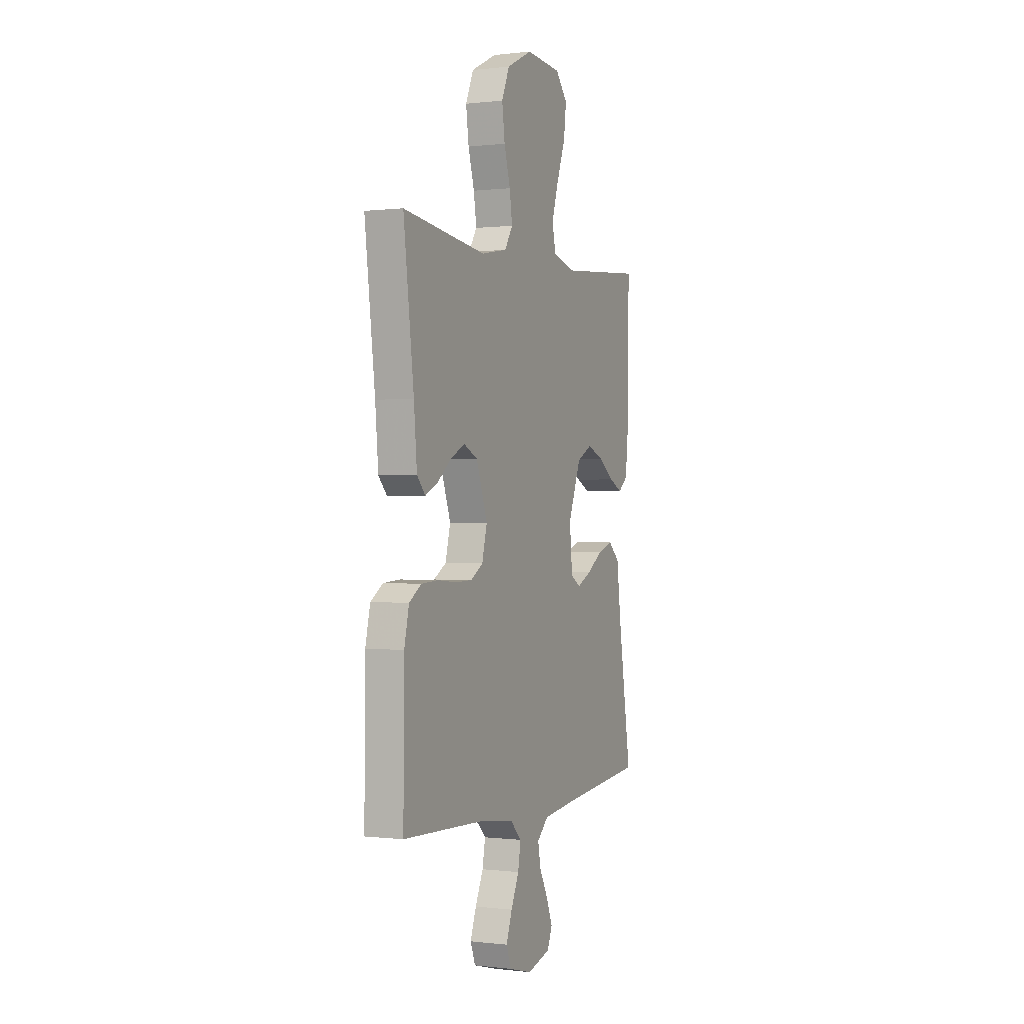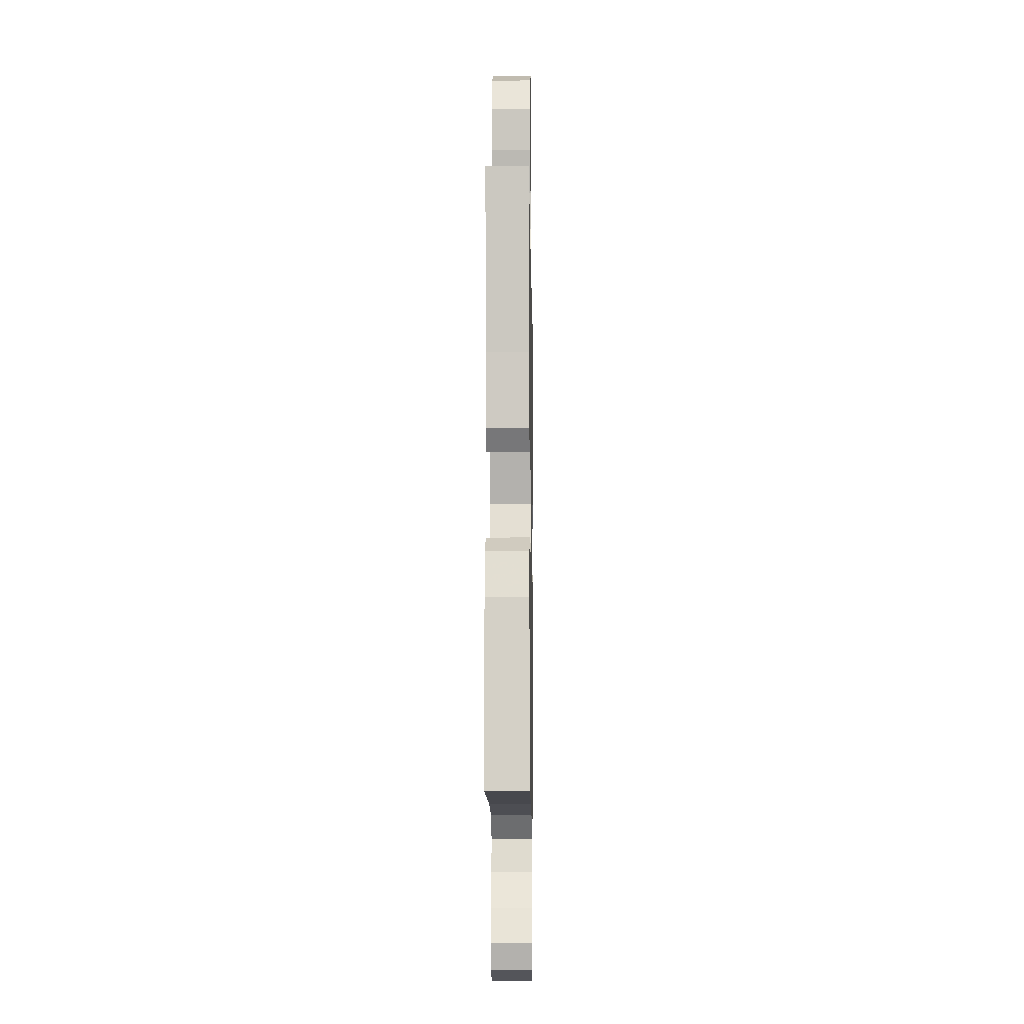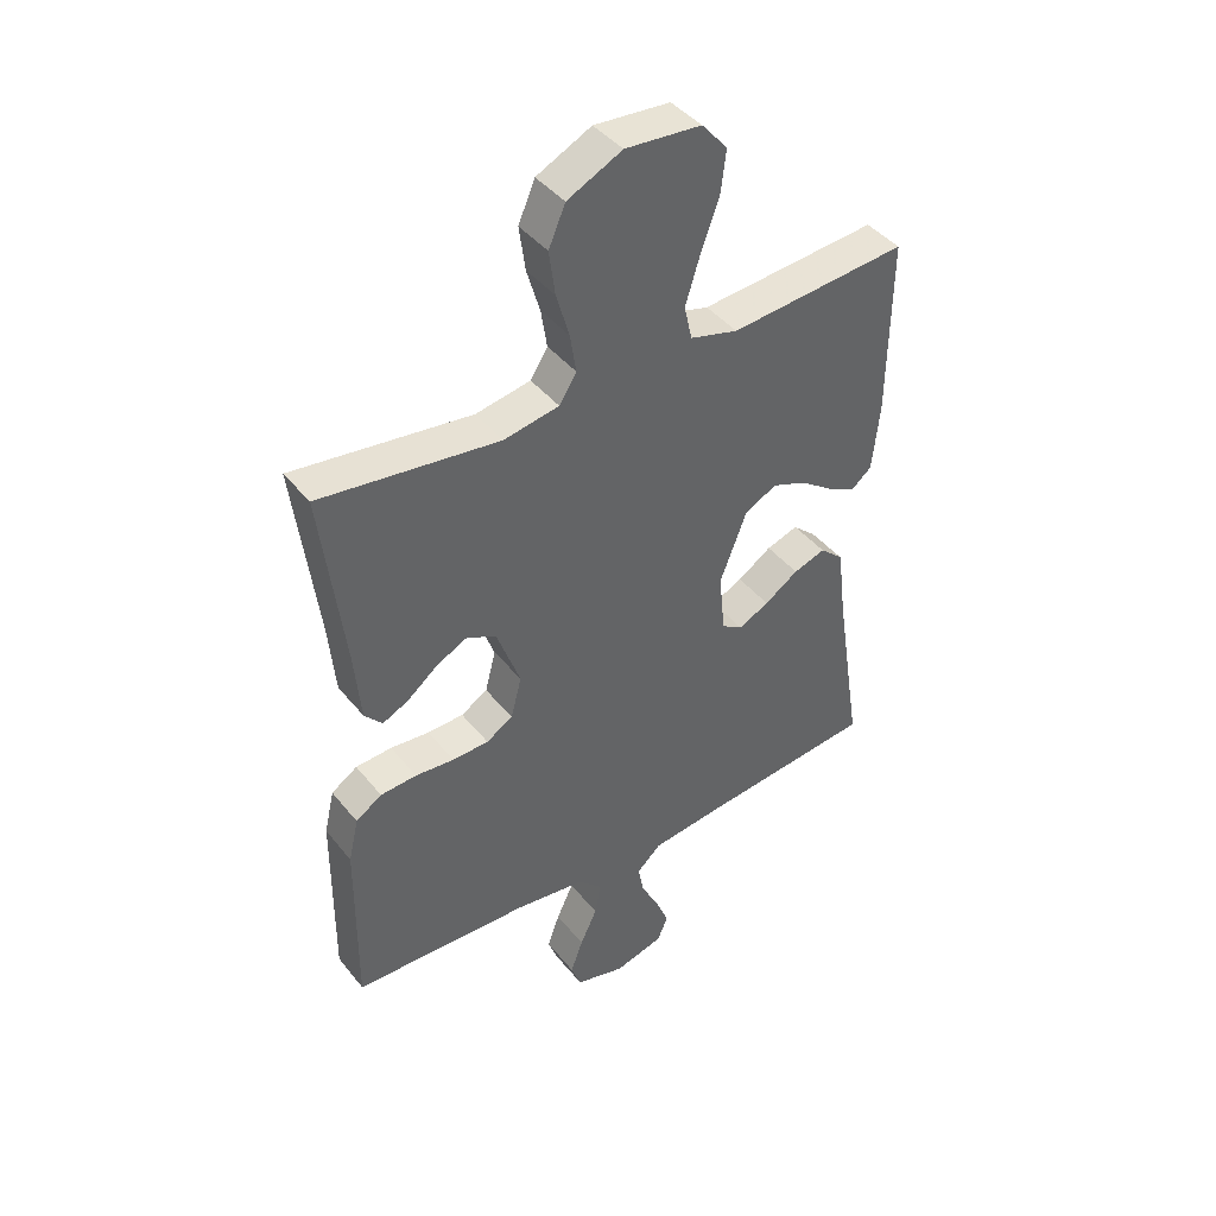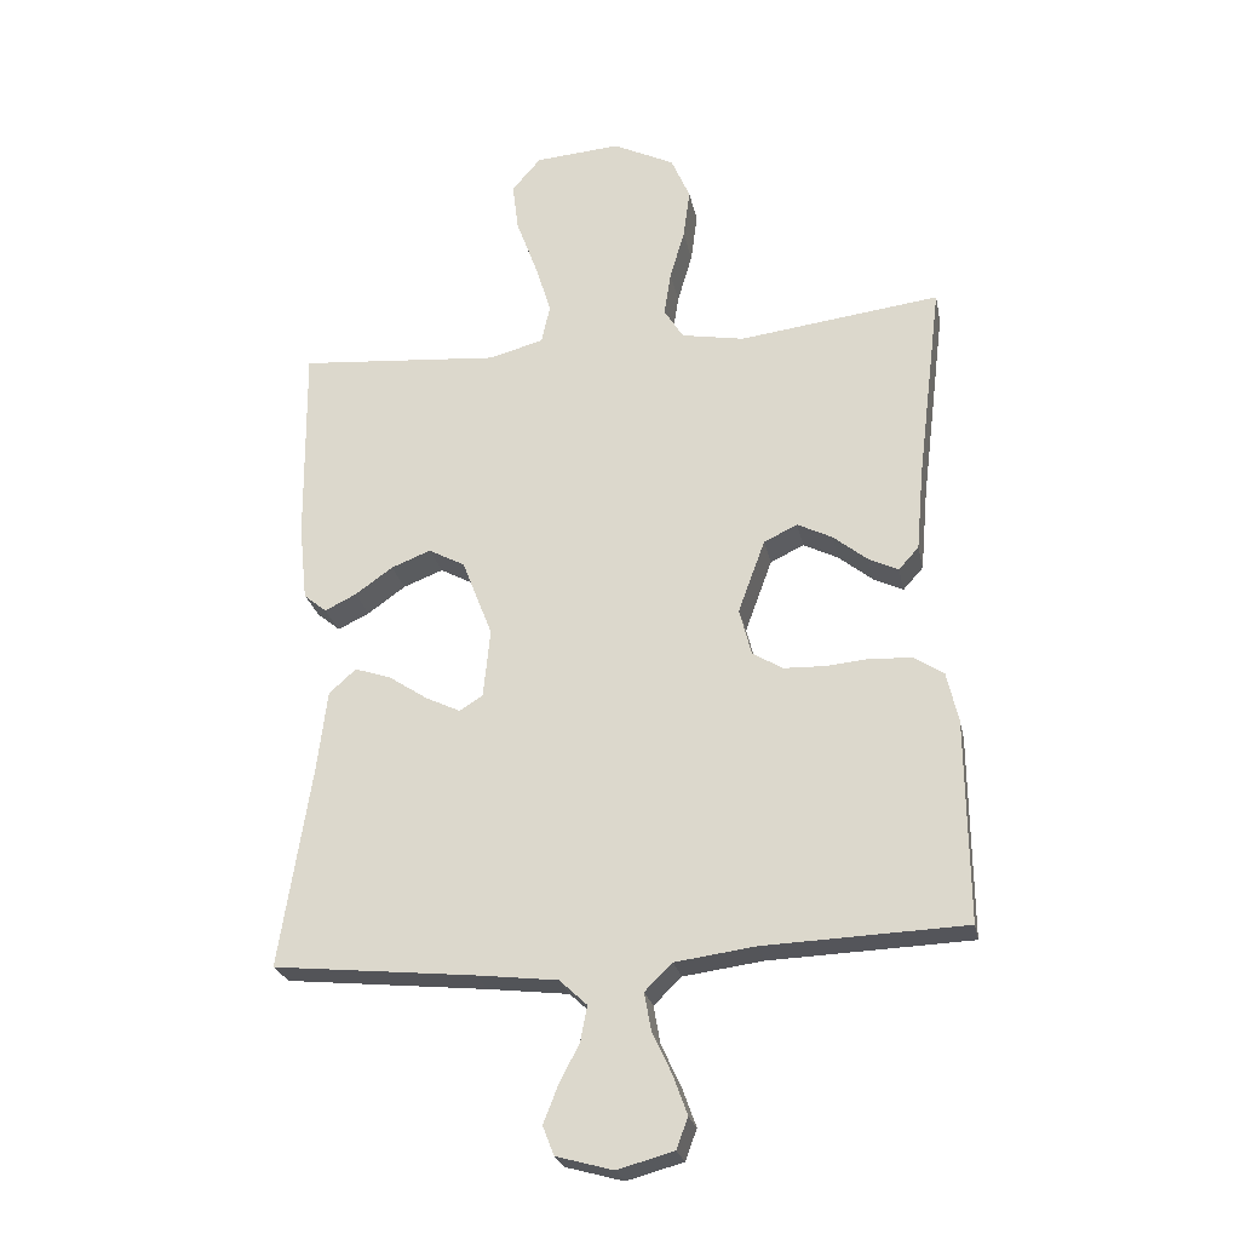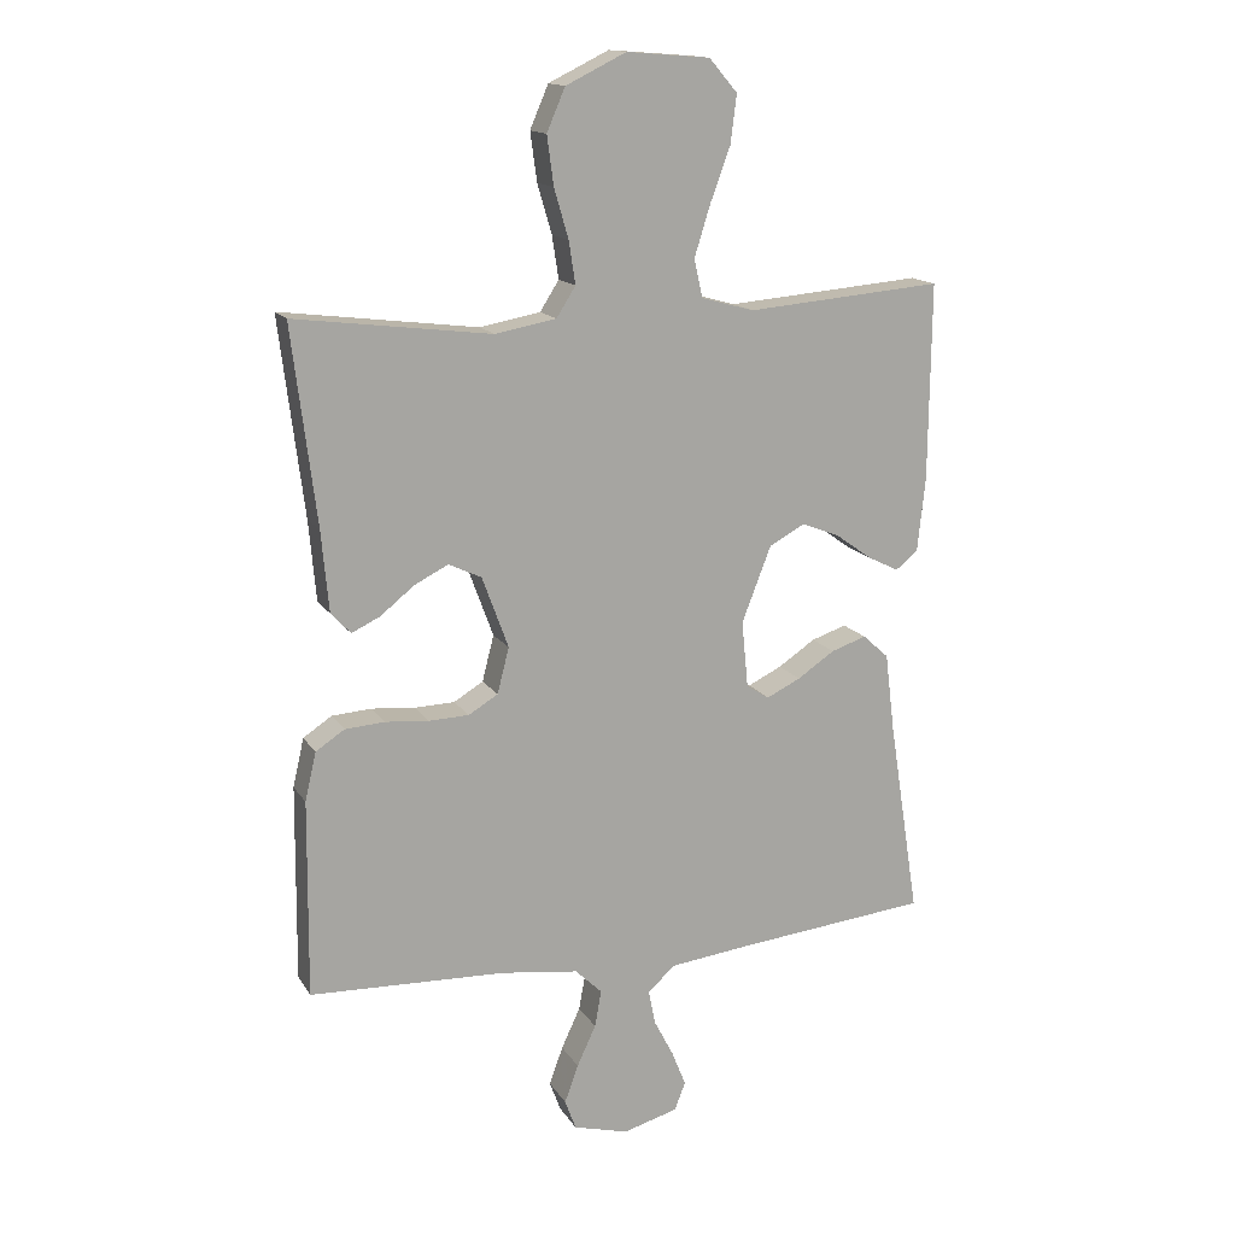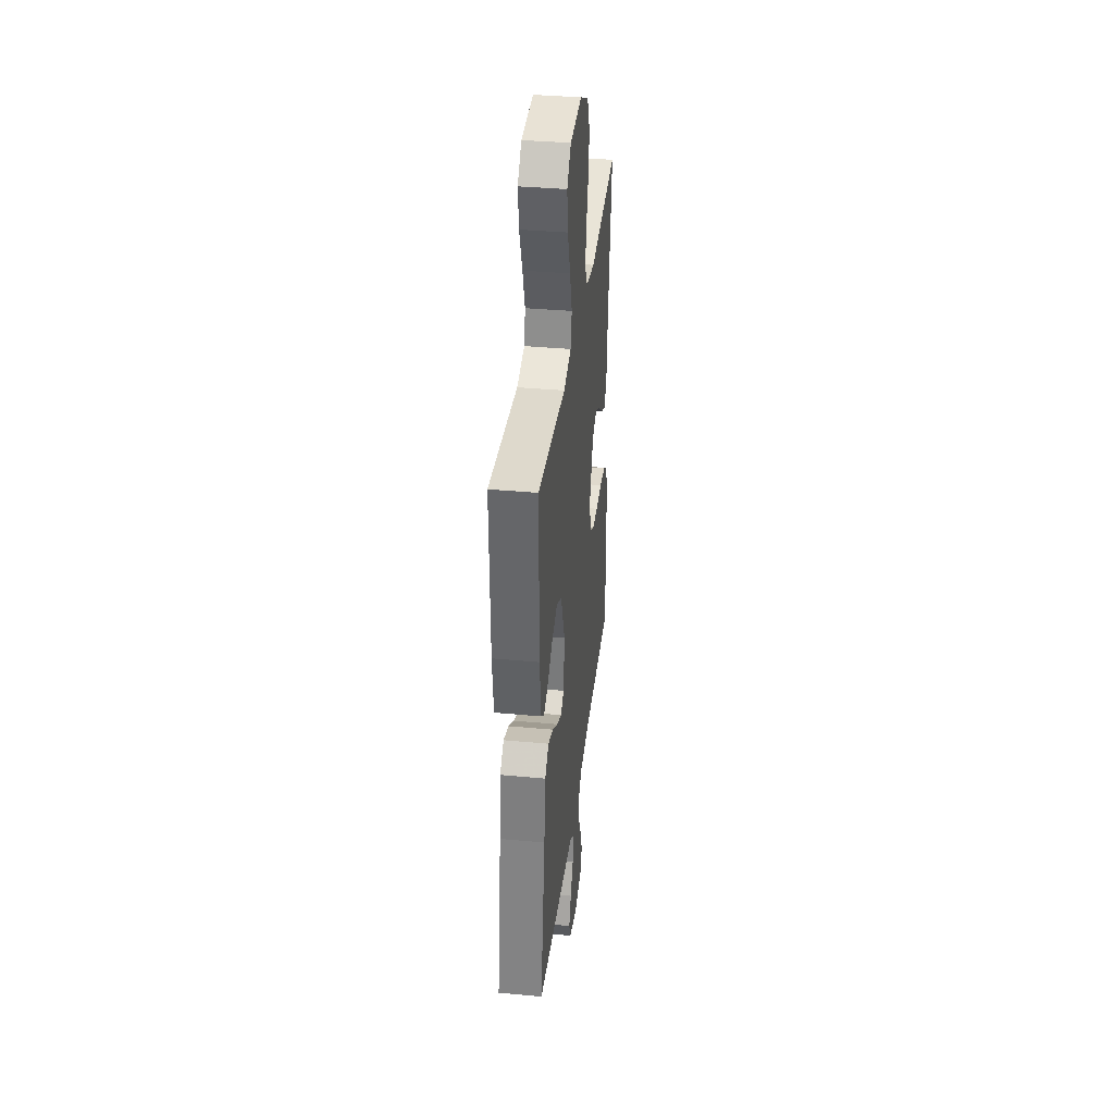
<metadata>
{"format":"obj","ext":"obj","renderer":"f3d","projection":"perspective","resolution":1024,"background":"white","views":[{"elev":0.1,"azim":114.1,"up":"+Z"},{"elev":-9.6,"azim":90.9,"up":"+Z"},{"elev":42.7,"azim":144.5,"up":"+Z"},{"elev":-24.7,"azim":11.4,"up":"+Z"},{"elev":15.1,"azim":158.6,"up":"+Z"},{"elev":36.7,"azim":-83.1,"up":"+Z"}]}
</metadata>
<code>
v 0.5 0.07 0.5
v 0.463 0.07 0.2
v 0.452 0.07 0.078
v 0.422 0.07 0.045
v 0.378 0.07 0.066
v 0.327 0.07 0.107
v 0.275 0.07 0.133
v 0.225 0.07 0.109
v 0.185 0.07 0
v 0.203 0.07 -0.07
v 0.248 0.07 -0.097
v 0.309 0.07 -0.099
v 0.375 0.07 -0.093
v 0.436 0.07 -0.097
v 0.48 0.07 -0.126
v 0.497 0.07 -0.2
v 0.5 0.07 -0.5
v 0.2 0.07 -0.512
v 0.082 0.07 -0.528
v 0.041 0.07 -0.568
v 0.051 0.07 -0.624
v 0.08 0.07 -0.686
v 0.101 0.07 -0.744
v 0.084 0.07 -0.79
v 0 0.07 -0.813
v -0.084 0.07 -0.79
v -0.101 0.07 -0.747
v -0.079 0.07 -0.692
v -0.049 0.07 -0.634
v -0.039 0.07 -0.582
v -0.08 0.07 -0.544
v -0.2 0.07 -0.53
v -0.5 0.07 -0.5
v -0.453 0.07 -0.2
v -0.438 0.07 -0.079
v -0.398 0.07 -0.043
v -0.344 0.07 -0.061
v -0.287 0.07 -0.099
v -0.235 0.07 -0.124
v -0.2 0.07 -0.102
v -0.19 0.07 0
v -0.235 0.07 0.116
v -0.289 0.07 0.145
v -0.348 0.07 0.122
v -0.404 0.07 0.082
v -0.451 0.07 0.059
v -0.485 0.07 0.087
v -0.497 0.07 0.2
v -0.5 0.07 0.5
v -0.2 0.07 0.475
v -0.119 0.07 0.497
v -0.106 0.07 0.555
v -0.13 0.07 0.632
v -0.161 0.07 0.716
v -0.17 0.07 0.789
v -0.127 0.07 0.839
v 0 0.07 0.849
v 0.092 0.07 0.804
v 0.12 0.07 0.739
v 0.11 0.07 0.665
v 0.088 0.07 0.59
v 0.078 0.07 0.525
v 0.107 0.07 0.479
v 0.2 0.07 0.462
v 0.5 0 0.5
v 0.463 0 0.2
v 0.452 0 0.078
v 0.422 0 0.045
v 0.378 0 0.066
v 0.327 0 0.107
v 0.275 0 0.133
v 0.225 0 0.109
v 0.185 0 0
v 0.203 0 -0.07
v 0.248 0 -0.097
v 0.309 0 -0.099
v 0.375 0 -0.093
v 0.436 0 -0.097
v 0.48 0 -0.126
v 0.497 0 -0.2
v 0.5 0 -0.5
v 0.2 0 -0.512
v 0.082 0 -0.528
v 0.041 0 -0.568
v 0.051 0 -0.624
v 0.08 0 -0.686
v 0.101 0 -0.744
v 0.084 0 -0.79
v 0 0 -0.813
v -0.084 0 -0.79
v -0.101 0 -0.747
v -0.079 0 -0.692
v -0.049 0 -0.634
v -0.039 0 -0.582
v -0.08 0 -0.544
v -0.2 0 -0.53
v -0.5 0 -0.5
v -0.453 0 -0.2
v -0.438 0 -0.079
v -0.398 0 -0.043
v -0.344 0 -0.061
v -0.287 0 -0.099
v -0.235 0 -0.124
v -0.2 0 -0.102
v -0.19 0 0
v -0.235 0 0.116
v -0.289 0 0.145
v -0.348 0 0.122
v -0.404 0 0.082
v -0.451 0 0.059
v -0.485 0 0.087
v -0.497 0 0.2
v -0.5 0 0.5
v -0.2 0 0.475
v -0.119 0 0.497
v -0.106 0 0.555
v -0.13 0 0.632
v -0.161 0 0.716
v -0.17 0 0.789
v -0.127 0 0.839
v 0 0 0.849
v 0.092 0 0.804
v 0.12 0 0.739
v 0.11 0 0.665
v 0.088 0 0.59
v 0.078 0 0.525
v 0.107 0 0.479
v 0.2 0 0.462
f 59 60 61
f 58 59 61
f 57 58 61
f 56 57 61
f 55 56 61
f 54 55 61
f 53 54 61
f 52 53 61 62
f 51 52 62 63
f 48 49 50
f 47 48 50
f 46 47 50
f 45 46 50
f 44 45 50
f 51 63 64
f 50 51 64
f 44 50 64
f 43 44 64
f 36 37 38
f 35 36 38
f 34 35 38
f 34 38 39
f 33 34 39
f 32 33 39
f 31 32 39 40
f 27 28 29
f 26 27 29
f 25 26 29
f 24 25 29
f 23 24 29
f 22 23 29
f 21 22 29
f 20 21 29 30
f 31 40 41
f 30 31 41
f 20 30 41
f 19 20 41
f 16 17 18
f 15 16 18
f 14 15 18
f 13 14 18
f 12 13 18
f 4 5 6
f 3 4 6
f 2 3 6
f 2 6 7
f 1 2 7
f 64 1 7
f 43 64 7
f 42 43 7
f 11 12 18 19
f 19 41 42
f 11 19 42
f 10 11 42
f 42 7 8
f 42 8 9
f 9 10 42
f 125 124 123
f 125 123 122
f 125 122 121
f 125 121 120
f 125 120 119
f 125 119 118
f 125 118 117
f 126 125 117 116
f 127 126 116 115
f 114 113 112
f 114 112 111
f 114 111 110
f 114 110 109
f 114 109 108
f 128 127 115
f 128 115 114
f 128 114 108
f 128 108 107
f 102 101 100
f 102 100 99
f 102 99 98
f 103 102 98
f 103 98 97
f 103 97 96
f 104 103 96 95
f 93 92 91
f 93 91 90
f 93 90 89
f 93 89 88
f 93 88 87
f 93 87 86
f 93 86 85
f 94 93 85 84
f 105 104 95
f 105 95 94
f 105 94 84
f 105 84 83
f 82 81 80
f 82 80 79
f 82 79 78
f 82 78 77
f 82 77 76
f 70 69 68
f 70 68 67
f 70 67 66
f 71 70 66
f 71 66 65
f 71 65 128
f 71 128 107
f 71 107 106
f 83 82 76 75
f 106 105 83
f 106 83 75
f 106 75 74
f 72 71 106
f 73 72 106
f 106 74 73
f 1 65 66 2
f 2 66 67 3
f 3 67 68 4
f 4 68 69 5
f 5 69 70 6
f 6 70 71 7
f 7 71 72 8
f 8 72 73 9
f 9 73 74 10
f 10 74 75 11
f 11 75 76 12
f 12 76 77 13
f 13 77 78 14
f 14 78 79 15
f 15 79 80 16
f 16 80 81 17
f 17 81 82 18
f 18 82 83 19
f 19 83 84 20
f 20 84 85 21
f 21 85 86 22
f 22 86 87 23
f 23 87 88 24
f 24 88 89 25
f 25 89 90 26
f 26 90 91 27
f 27 91 92 28
f 28 92 93 29
f 29 93 94 30
f 30 94 95 31
f 31 95 96 32
f 32 96 97 33
f 33 97 98 34
f 34 98 99 35
f 35 99 100 36
f 36 100 101 37
f 37 101 102 38
f 38 102 103 39
f 39 103 104 40
f 40 104 105 41
f 41 105 106 42
f 42 106 107 43
f 43 107 108 44
f 44 108 109 45
f 45 109 110 46
f 46 110 111 47
f 47 111 112 48
f 48 112 113 49
f 49 113 114 50
f 50 114 115 51
f 51 115 116 52
f 52 116 117 53
f 53 117 118 54
f 54 118 119 55
f 55 119 120 56
f 56 120 121 57
f 57 121 122 58
f 58 122 123 59
f 59 123 124 60
f 60 124 125 61
f 61 125 126 62
f 62 126 127 63
f 63 127 128 64
f 64 128 65 1

</code>
